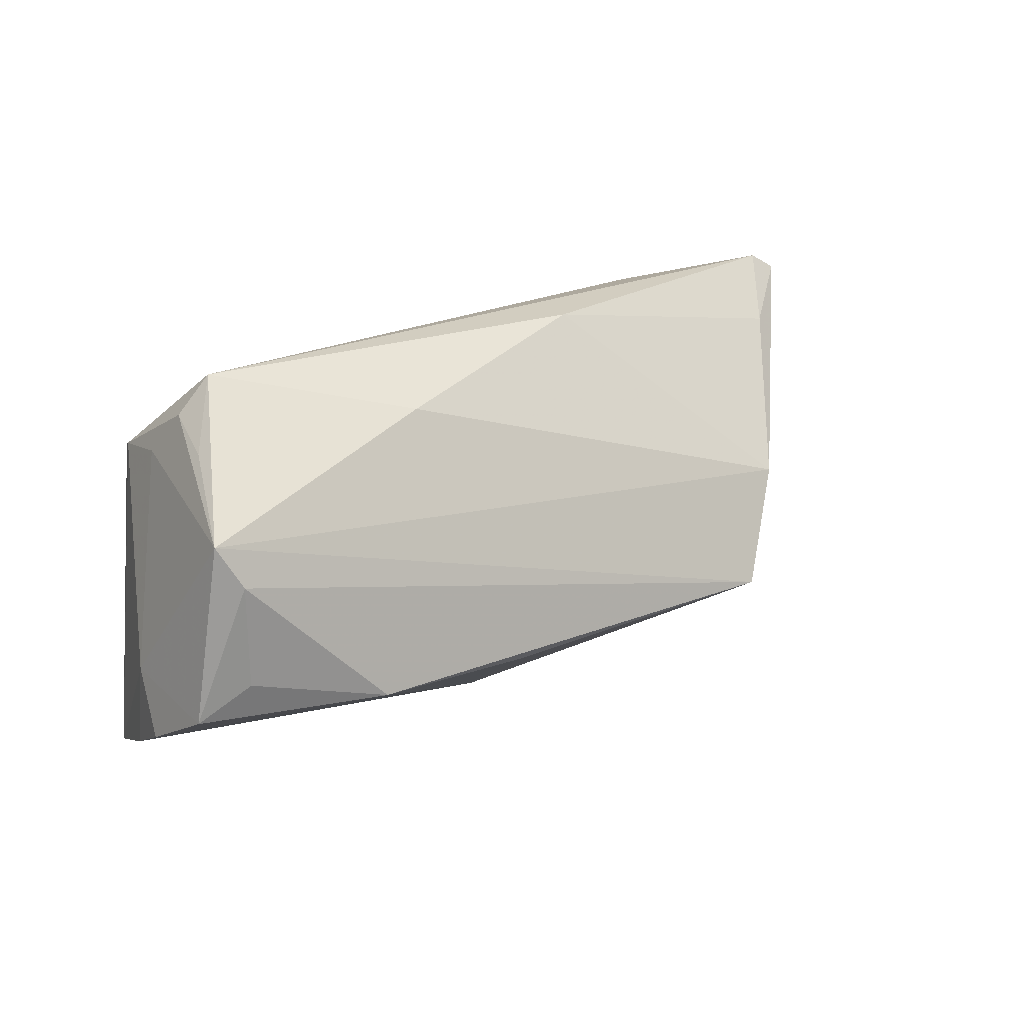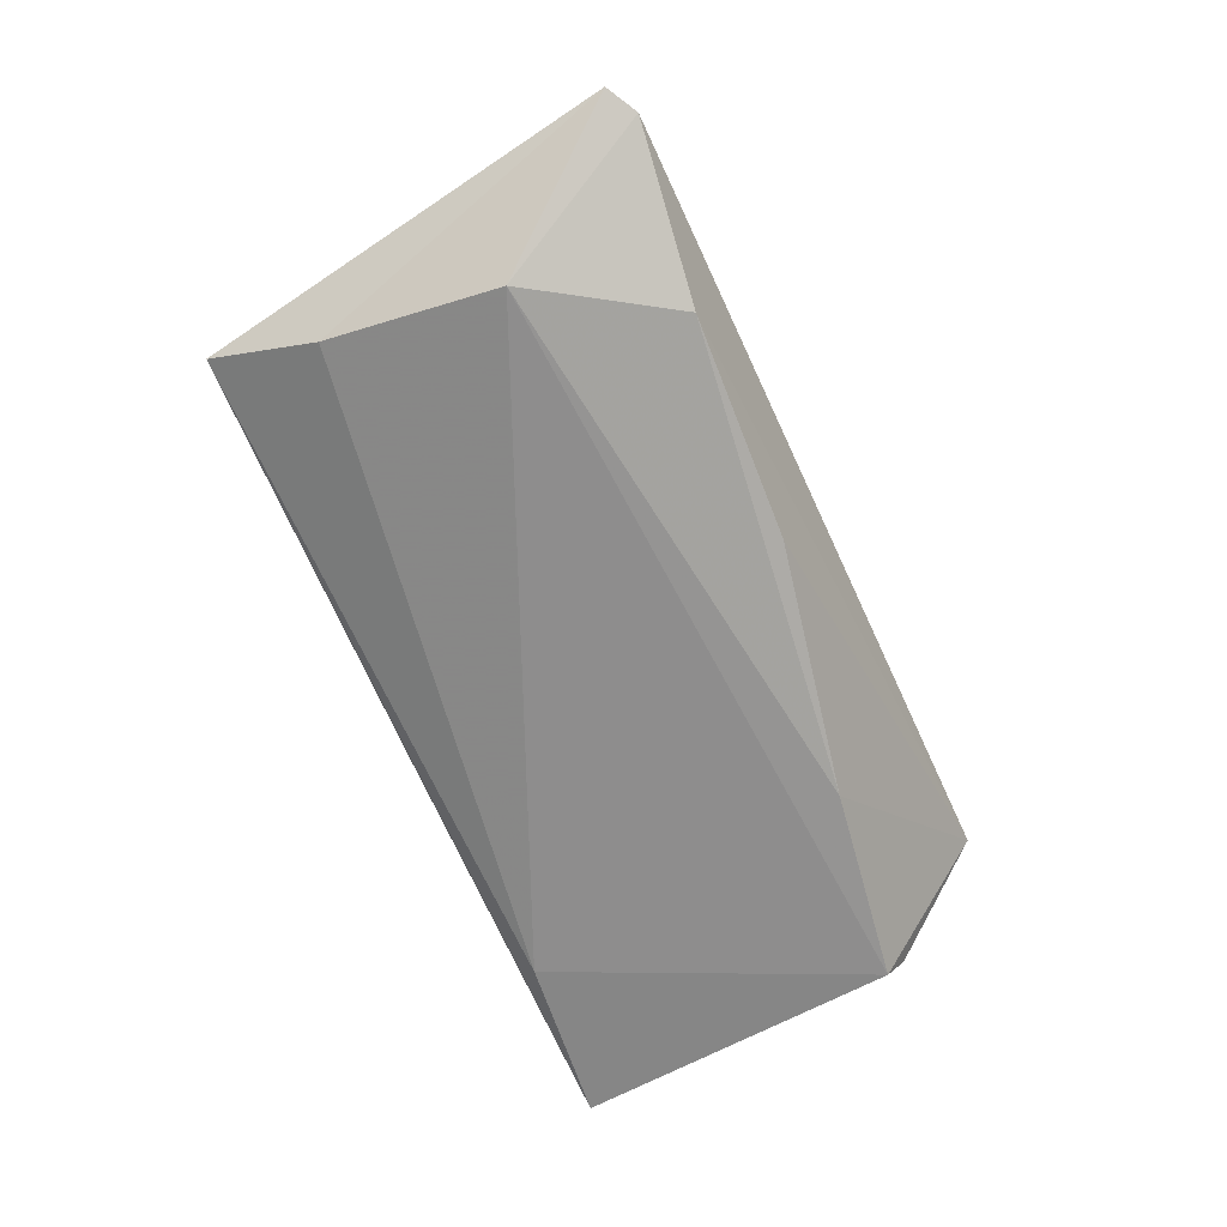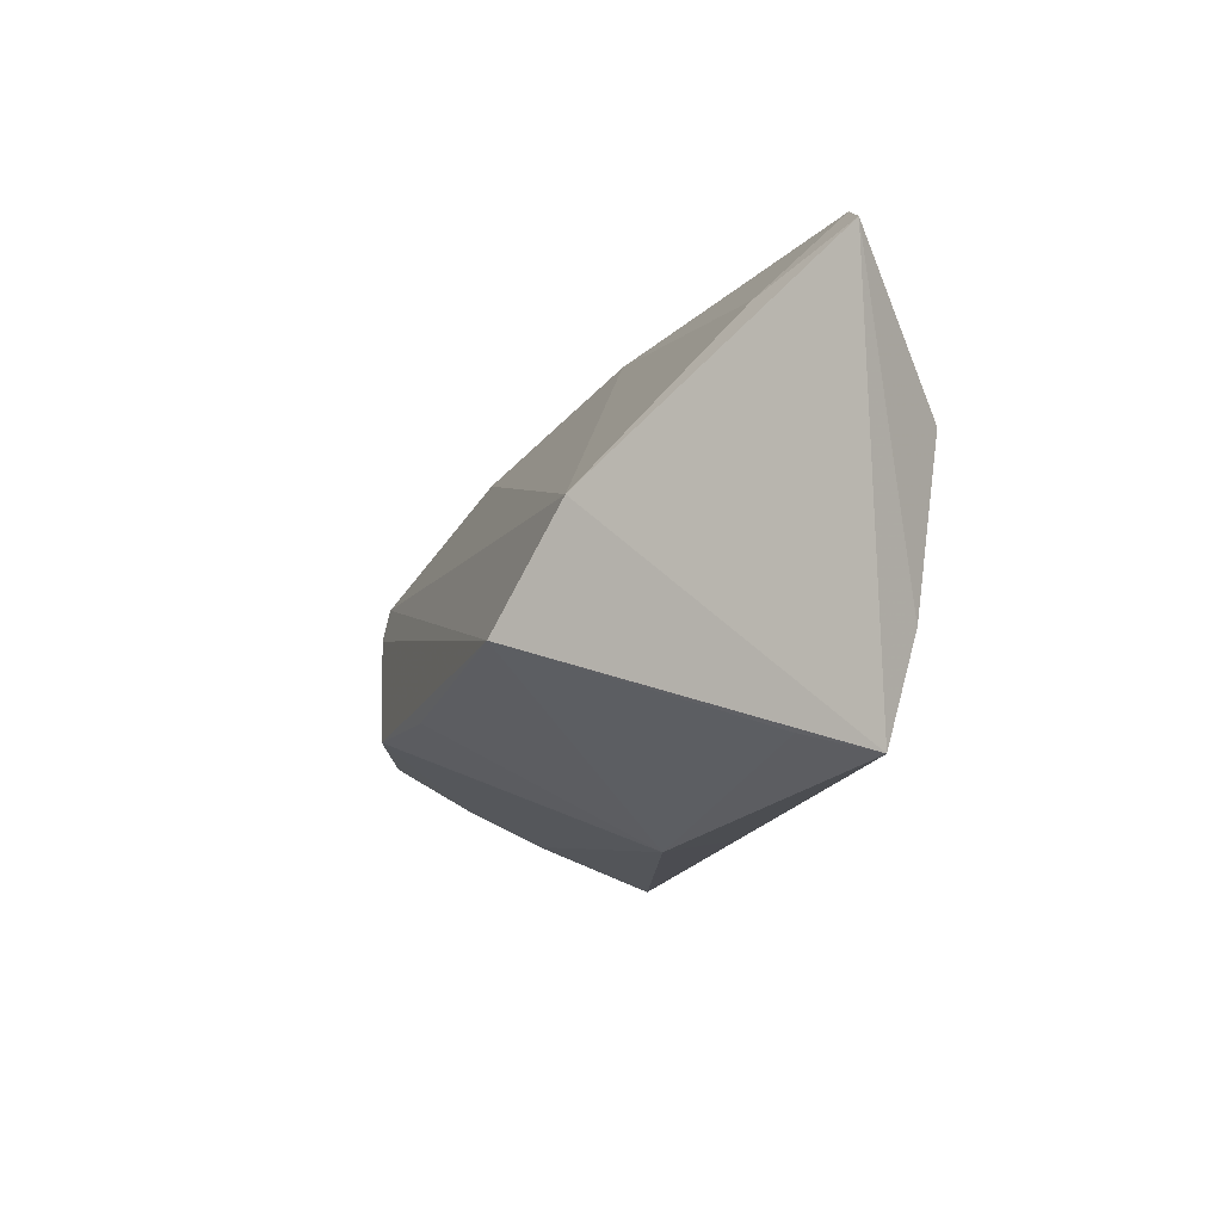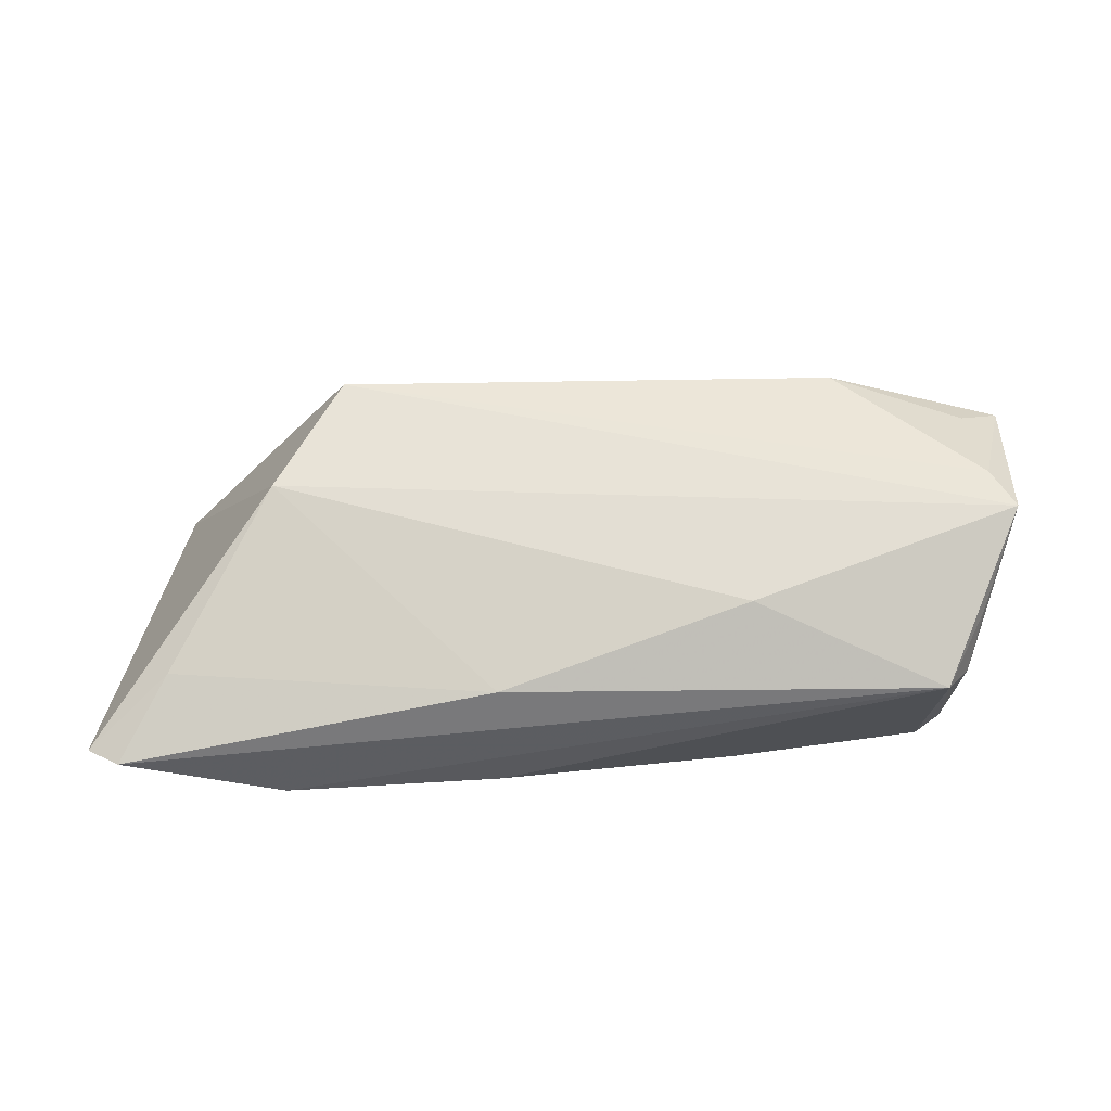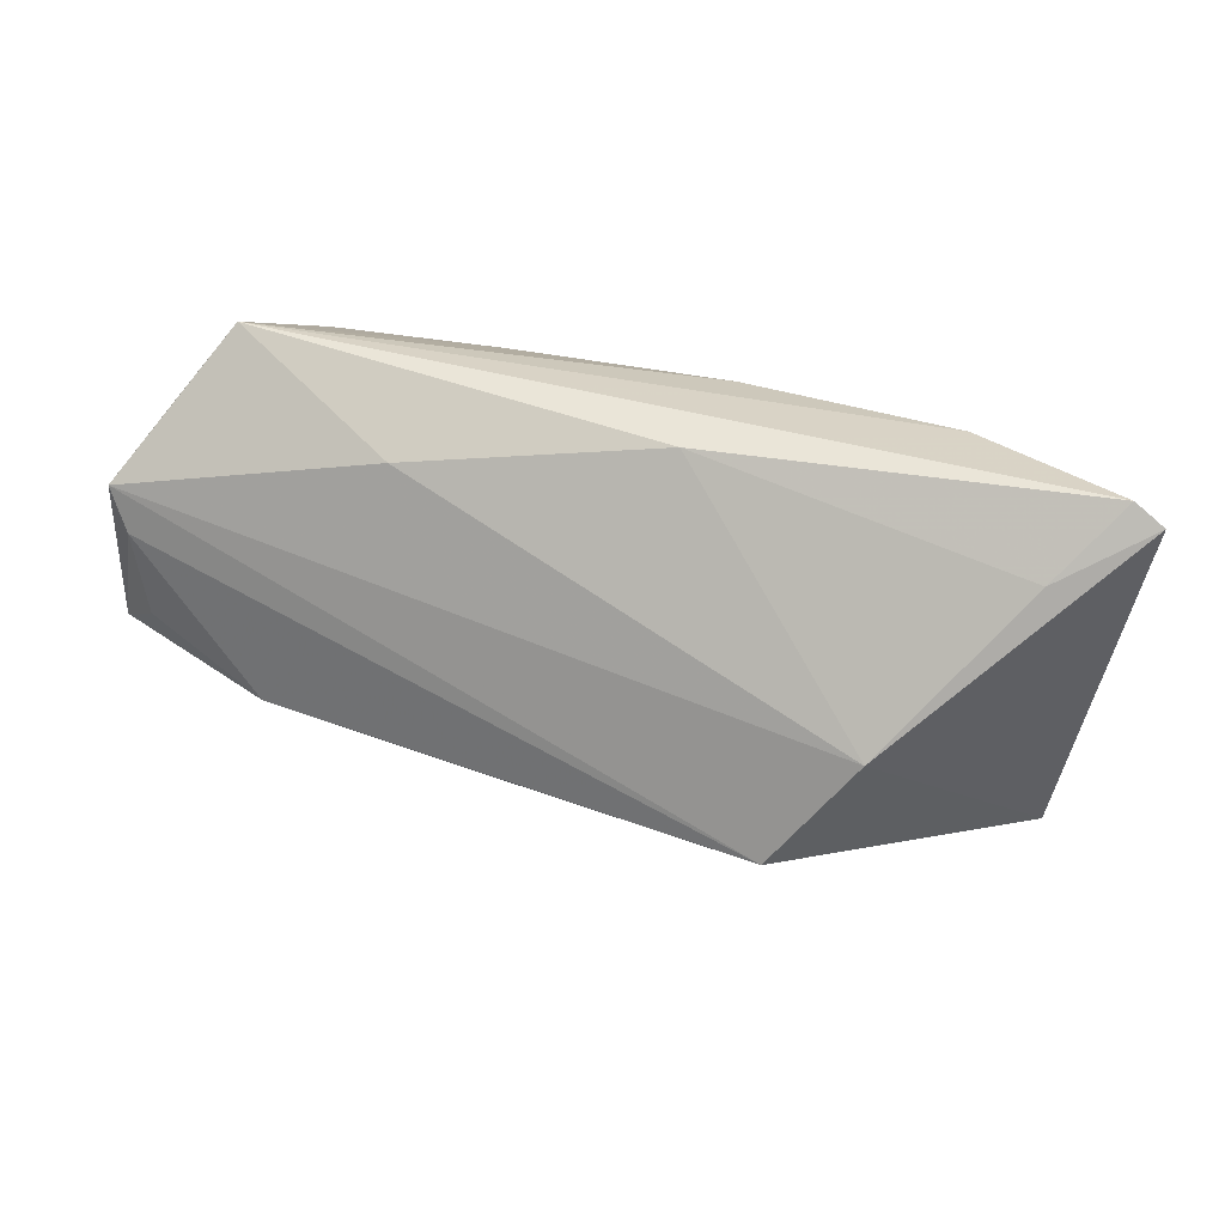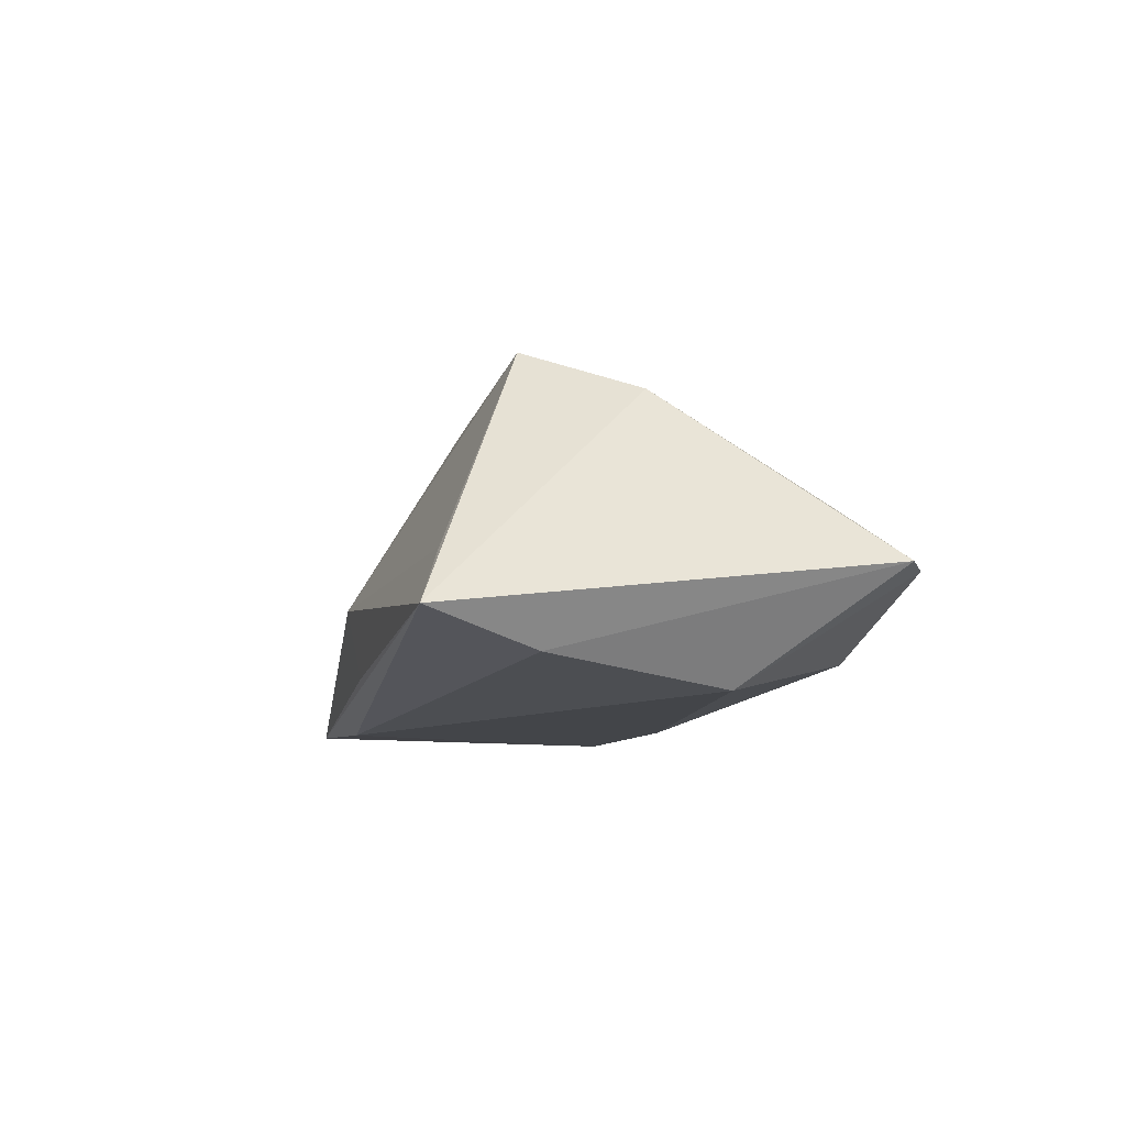
<metadata>
{"format":"obj","ext":"obj","renderer":"f3d","projection":"perspective","resolution":1024,"background":"white","views":[{"elev":19.1,"azim":-39.4,"up":"+Y"},{"elev":-64.7,"azim":114.2,"up":"+Z"},{"elev":-13.8,"azim":74.2,"up":"+Y"},{"elev":39.3,"azim":177.3,"up":"+Z"},{"elev":40.8,"azim":23.7,"up":"+Y"},{"elev":-8.8,"azim":78.8,"up":"+Z"}]}
</metadata>
<code>
v -0.04751 0.01952 0.008947
v -0.04245 0.02714 0.003346
v 0.0548 -0.02526 -0.009116
v -0.05198 0.01192 0.01925
v 0.05105 0.008796 -0.01715
v -0.05445 -0.01529 0.00702
v -0.05368 -0.00787 0.002859
v 0.01209 0.02341 -0.01346
v -0.04681 0.01688 -0.003572
v -0.01842 0.01753 -0.01676
v -0.04921 0.006809 0.02073
v -0.04582 0.02243 0.001789
v -0.01869 0.02063 0.01264
v 0.002018 -0.02786 -0.003311
v -0.04849 -0.005721 0.0199
v 0.03086 -0.01111 0.02403
v 0.03928 0.0248 -0.01292
v -0.04303 0.01381 -0.01715
v -0.04703 -0.02644 -0.01619
v 0.06283 0.02502 -0.004488
v -0.04531 0.01549 -0.01241
v -0.05419 -0.009909 0.01719
v -0.05188 -0.02014 -0.002235
v 0.05284 0.01954 0.002824
v 0.04883 -0.02253 -0.002248
v 0.002841 -0.0262 -0.012
v -0.03174 -0.01048 0.02355
v 0.05906 0.02714 -0.004994
v 0.05268 -0.01226 -0.01357
v 0.03971 0.002242 0.01822
v 0.01244 0.02646 0.004393
v -0.01031 -0.0119 0.02274
v -0.02559 -0.02394 -0.01715
f 19 18 33
f 14 19 26
f 14 26 3
f 3 29 20
f 33 29 3
f 3 19 33
f 3 26 19
f 20 29 5
f 33 18 5
f 5 29 33
f 14 16 32
f 32 27 14
f 16 27 32
f 23 19 14
f 23 27 6
f 14 27 23
f 6 7 23
f 23 7 19
f 25 16 14
f 14 3 25
f 25 3 16
f 6 27 22
f 22 7 6
f 4 7 22
f 30 4 16
f 30 3 20
f 16 3 30
f 20 5 28
f 5 17 28
f 10 5 18
f 10 17 5
f 4 22 11
f 11 27 16
f 16 4 11
f 24 30 20
f 20 28 24
f 2 10 18
f 2 28 17
f 15 22 27
f 27 11 15
f 15 11 22
f 9 7 4
f 28 2 31
f 31 24 28
f 30 24 31
f 17 10 8
f 8 2 17
f 10 2 8
f 12 9 4
f 7 9 21
f 18 19 21
f 19 7 21
f 9 12 21
f 21 2 18
f 21 12 2
f 4 30 13
f 30 31 13
f 13 2 4
f 13 31 2
f 4 2 1
f 1 12 4
f 2 12 1

</code>
